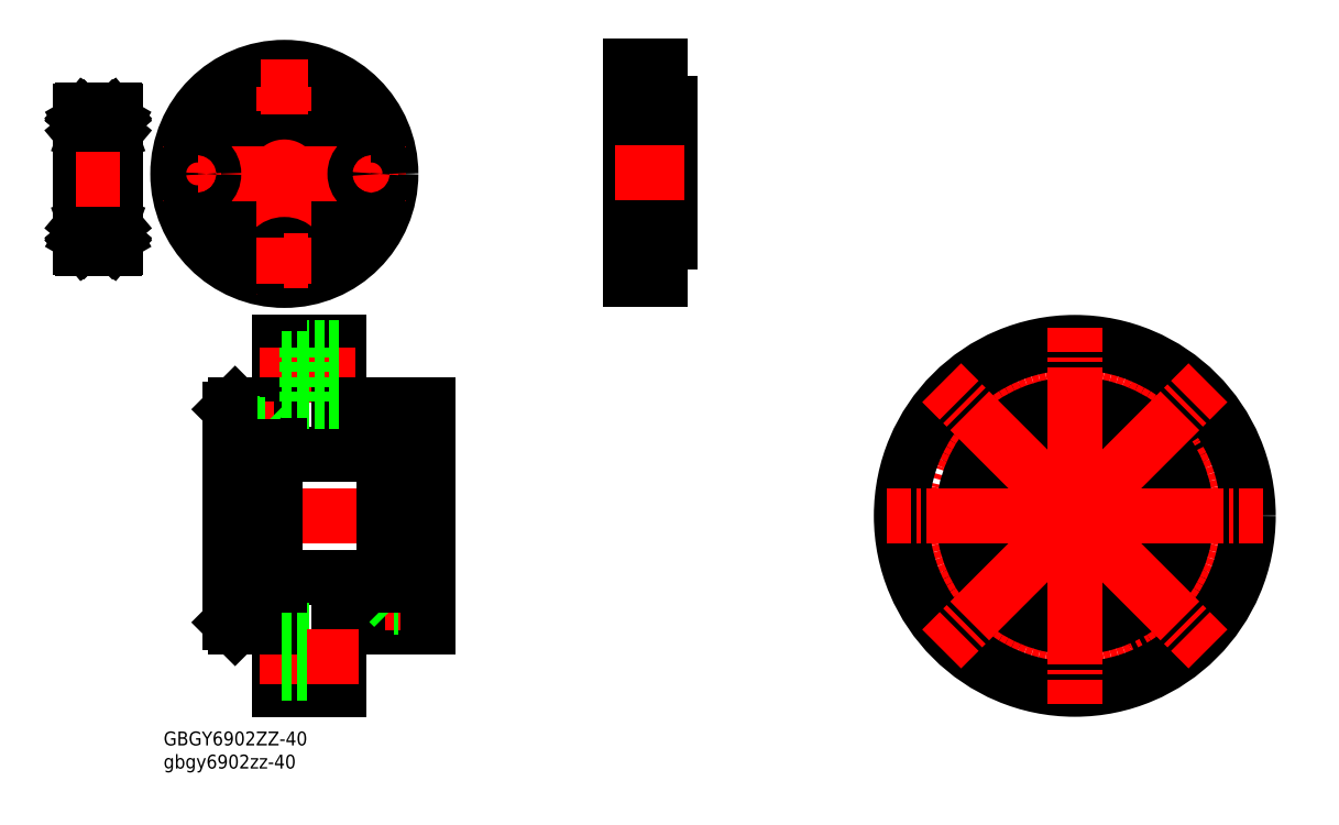
<metadata>
{"format":"dxf","ext":"dxf","renderer":"ezdxf+matplotlib","layout":"modelspace","background":"white","min_lineweight":24,"dpi":150}
</metadata>
<code>
0
SECTION
2
ENTITIES
0
CIRCLE
8
0
10
55.18
20
5.179
30
0
40
1.25
0
CIRCLE
8
0
10
55.18
20
5.179
30
0
40
1
0
CIRCLE
8
0
10
72.68
20
22.68
30
0
40
1
0
CIRCLE
8
0
10
72.68
20
22.68
30
0
40
1.25
0
LINE
8
CENTER
10
-54.87
20
22.68
30
0
11
-66.54
21
22.68
31
0
0
LINE
8
0
10
-57.76
20
19.18
30
0
11
-66.76
21
19.18
31
0
0
LINE
8
0
10
-66.76
20
17.68
30
0
11
-88.76
21
17.68
31
0
0
LINE
8
0
10
-88.76
20
19.18
30
0
11
-97.76
21
19.18
31
0
0
CIRCLE
8
0
10
52.52
20
-14.97
30
0
40
3.3
0
CIRCLE
8
0
10
92.83
20
-14.97
30
0
40
3.3
0
CIRCLE
8
0
10
72.68
20
-12.32
30
0
40
1
0
CIRCLE
8
0
10
72.68
20
-12.32
30
0
40
1.25
0
CIRCLE
8
0
10
52.52
20
-14.97
30
0
40
5.5
0
CIRCLE
8
0
10
92.83
20
-14.97
30
0
40
5.5
0
CIRCLE
8
0
10
52.52
20
25.33
30
0
40
5.5
0
CIRCLE
8
0
10
92.83
20
25.33
30
0
40
5.5
0
CIRCLE
8
0
10
90.18
20
5.179
30
0
40
1.25
0
CIRCLE
8
0
10
90.18
20
5.179
30
0
40
1
0
CIRCLE
8
0
10
52.52
20
25.33
30
0
40
3.3
0
CIRCLE
8
0
10
92.83
20
25.33
30
0
40
3.3
0
LINE
8
0
10
-91.76
20
21.43
30
0
11
-91.76
21
23.93
31
0
0
LINE
8
0
10
-87.76
20
27.68
30
0
11
-87.76
21
40.18
31
0
0
LINE
8
0
10
-87.76
20
40.18
30
0
11
-75.76
21
40.18
31
0
0
LINE
8
0
10
-75.76
20
27.68
30
0
11
-75.76
21
40.18
31
0
0
LINE
8
CENTER
10
-72.42
20
33.68
30
0
11
-91.87
21
33.68
31
0
0
LINE
8
0
10
-87.76
20
27.68
30
0
11
-96.76
21
27.68
31
0
0
LINE
8
0
10
-97.76
20
26.68
30
0
11
-96.76
21
27.68
31
0
0
LINE
8
0
10
-57.76
20
21.43
30
0
11
-63.76
21
21.43
31
0
0
LINE
8
0
10
-57.76
20
23.68
30
0
11
-64.76
21
23.68
31
0
0
LINE
8
0
10
-57.76
20
21.68
30
0
11
-64.76
21
21.68
31
0
0
LINE
8
0
10
-64.76
20
21.68
30
0
11
-65.76
21
22.68
31
0
0
LINE
8
0
10
-64.76
20
23.68
30
0
11
-65.76
21
22.68
31
0
0
LINE
8
CENTER
10
-53.65
20
5.179
30
0
11
-101.9
21
5.179
31
0
0
LINE
8
0
10
-57.76
20
27.68
30
0
11
-75.76
21
27.68
31
0
0
LINE
8
0
10
-64.76
20
23.68
30
0
11
-64.76
21
21.68
31
0
0
LINE
8
0
10
-57.76
20
23.93
30
0
11
-63.76
21
23.93
31
0
0
LINE
8
0
10
-63.76
20
23.93
30
0
11
-63.76
21
21.43
31
0
0
LINE
8
0
10
-64.76
20
-11.32
30
0
11
-65.76
21
-12.32
31
0
0
LINE
8
0
10
-57.76
20
-11.07
30
0
11
-63.76
21
-11.07
31
0
0
LINE
8
0
10
-63.76
20
-11.07
30
0
11
-63.76
21
-13.57
31
0
0
LINE
8
0
10
-64.76
20
-11.32
30
0
11
-64.76
21
-13.32
31
0
0
LINE
8
0
10
-57.76
20
-11.32
30
0
11
-64.76
21
-11.32
31
0
0
LINE
8
0
10
-57.76
20
-17.32
30
0
11
-75.76
21
-17.32
31
0
0
LINE
8
0
10
-57.76
20
-8.821
30
0
11
-66.76
21
-8.821
31
0
0
LINE
8
0
10
-66.76
20
-7.321
30
0
11
-88.76
21
-7.321
31
0
0
LINE
8
0
10
-88.76
20
-8.821
30
0
11
-97.76
21
-8.821
31
0
0
LINE
8
0
10
-82.26
20
30.38
30
0
11
-87.76
21
30.38
31
0
0
LINE
8
0
10
-82.26
20
36.98
30
0
11
-87.76
21
36.98
31
0
0
LINE
8
0
10
-75.76
20
39.18
30
0
11
-82.26
21
39.18
31
0
0
LINE
8
0
10
-75.76
20
28.18
30
0
11
-82.26
21
28.18
31
0
0
LINE
8
0
10
-82.26
20
39.18
30
0
11
-82.26
21
28.18
31
0
0
LINE
8
CENTER
10
-88.87
20
22.68
30
0
11
-100.5
21
22.68
31
0
0
LINE
8
0
10
-90.76
20
21.68
30
0
11
-90.76
21
23.68
31
0
0
LINE
8
0
10
-90.76
20
23.68
30
0
11
-97.76
21
23.68
31
0
0
LINE
8
0
10
-90.76
20
21.68
30
0
11
-97.76
21
21.68
31
0
0
LINE
8
0
10
-91.76
20
23.93
30
0
11
-97.76
21
23.93
31
0
0
LINE
8
0
10
-91.76
20
21.43
30
0
11
-97.76
21
21.43
31
0
0
LINE
8
0
10
-90.76
20
21.68
30
0
11
-89.76
21
22.68
31
0
0
LINE
8
0
10
-90.76
20
23.68
30
0
11
-89.76
21
22.68
31
0
0
LINE
8
0
10
-75.76
20
-28.82
30
0
11
-82.26
21
-28.82
31
0
0
LINE
8
0
10
-75.76
20
-17.82
30
0
11
-82.26
21
-17.82
31
0
0
LINE
8
0
10
-82.26
20
-17.82
30
0
11
-82.26
21
-28.82
31
0
0
LINE
8
CENTER
10
-88.87
20
-12.32
30
0
11
-100.5
21
-12.32
31
0
0
LINE
8
0
10
-91.76
20
-13.57
30
0
11
-91.76
21
-11.07
31
0
0
LINE
8
0
10
-90.76
20
-13.32
30
0
11
-90.76
21
-11.32
31
0
0
LINE
8
0
10
-90.76
20
-11.32
30
0
11
-97.76
21
-11.32
31
0
0
LINE
8
0
10
-90.76
20
-13.32
30
0
11
-89.76
21
-12.32
31
0
0
LINE
8
0
10
-90.76
20
-11.32
30
0
11
-89.76
21
-12.32
31
0
0
LINE
8
0
10
-91.76
20
-13.57
30
0
11
-97.76
21
-13.57
31
0
0
LINE
8
0
10
-90.76
20
-13.32
30
0
11
-97.76
21
-13.32
31
0
0
LINE
8
0
10
-91.76
20
-11.07
30
0
11
-97.76
21
-11.07
31
0
0
LINE
8
0
10
-87.76
20
-29.82
30
0
11
-75.76
21
-29.82
31
0
0
LINE
8
0
10
-87.76
20
-29.82
30
0
11
-87.76
21
-17.32
31
0
0
LINE
8
0
10
-75.76
20
-29.82
30
0
11
-75.76
21
-17.32
31
0
0
LINE
8
CENTER
10
-71.73
20
-23.32
30
0
11
-91.87
21
-23.32
31
0
0
LINE
8
0
10
-87.76
20
-17.32
30
0
11
-96.76
21
-17.32
31
0
0
LINE
8
0
10
-97.76
20
-16.32
30
0
11
-96.76
21
-17.32
31
0
0
LINE
8
CENTER
10
-54.87
20
-12.32
30
0
11
-66.54
21
-12.32
31
0
0
LINE
8
0
10
-64.76
20
-13.32
30
0
11
-65.76
21
-12.32
31
0
0
LINE
8
0
10
-57.76
20
-13.57
30
0
11
-63.76
21
-13.57
31
0
0
LINE
8
0
10
-57.76
20
-13.32
30
0
11
-64.76
21
-13.32
31
0
0
LINE
8
0
10
-97.76
20
-16.32
30
0
11
-97.76
21
26.68
31
0
0
LINE
8
0
10
-57.76
20
27.68
30
0
11
-57.76
21
-17.32
31
0
0
LINE
8
0
10
-66.76
20
19.18
30
0
11
-66.76
21
-8.821
31
0
0
LINE
8
0
10
-88.76
20
-8.821
30
0
11
-88.76
21
19.18
31
0
0
CIRCLE
8
CENTER
10
72.68
20
5.179
30
0
40
28.5
0
CIRCLE
8
CENTER
10
72.68
20
5.179
30
0
40
17.5
0
CIRCLE
8
0
10
72.68
20
5.179
30
0
40
14
0
CIRCLE
8
0
10
72.68
20
5.179
30
0
40
22.5
0
CIRCLE
8
0
10
72.68
20
5.179
30
0
40
35
0
CIRCLE
8
0
10
72.68
20
5.179
30
0
40
12.5
0
LINE
8
0
10
-82.26
20
-26.62
30
0
11
-87.76
21
-26.62
31
0
0
LINE
8
0
10
-82.26
20
-20.02
30
0
11
-87.76
21
-20.02
31
0
0
LINE
8
CENTER
10
72.68
20
5.179
30
0
11
34.68
21
5.179
31
0
0
LINE
8
CENTER
10
72.68
20
5.179
30
0
11
72.68
21
-32.82
31
0
0
LINE
8
CENTER
10
72.68
20
5.179
30
0
11
110.7
21
5.179
31
0
0
LINE
8
CENTER
10
72.68
20
5.179
30
0
11
72.68
21
43.18
31
0
0
LINE
8
CENTER
10
72.68
20
5.179
30
0
11
45.81
21
32.05
31
0
0
LINE
8
CENTER
10
72.68
20
5.179
30
0
11
45.81
21
-21.69
31
0
0
LINE
8
CENTER
10
72.68
20
5.179
30
0
11
99.55
21
-21.69
31
0
0
LINE
8
CENTER
10
72.68
20
5.179
30
0
11
99.55
21
32.05
31
0
0
INSERT
8
0
2
*U2
10
0
20
0
30
0
0
CIRCLE
8
0
10
-86.82
20
74.2
30
0
40
14
0
LINE
8
CENTER
10
-69.32
20
74.2
30
0
11
-69.32
21
78.95
31
0
0
LINE
8
CENTER
10
-86.82
20
74.2
30
0
11
-86.82
21
98.7
31
0
0
LINE
8
CENTER
10
-104.3
20
74.2
30
0
11
-104.3
21
78.95
31
0
0
CIRCLE
8
CENTER
10
-86.82
20
74.2
30
0
40
17.5
0
LINE
8
0
10
-9.089
20
88.45
30
0
11
-9.089
21
60.45
31
0
0
CIRCLE
8
0
10
-86.82
20
74.2
30
0
40
12.5
0
CIRCLE
8
0
10
-86.82
20
74.2
30
0
40
21.5
0
LINE
8
0
10
-17.09
20
52.95
30
0
11
-17.09
21
95.95
31
0
0
LINE
8
CENTER
10
-86.82
20
74.2
30
0
11
-62.32
21
74.2
31
0
0
LINE
8
CENTER
10
-86.82
20
74.2
30
0
11
-86.82
21
49.7
31
0
0
LINE
8
CENTER
10
-86.82
20
74.2
30
0
11
-111.3
21
74.2
31
0
0
LINE
8
CENTER
10
-104.3
20
74.2
30
0
11
-109.1
21
74.2
31
0
0
LINE
8
CENTER
10
-104.3
20
74.2
30
0
11
-104.3
21
69.45
31
0
0
CIRCLE
8
0
10
-104.3
20
74.2
30
0
40
3.25
0
LINE
8
CENTER
10
-104.3
20
74.2
30
0
11
-99.57
21
74.2
31
0
0
CIRCLE
8
0
10
-104.3
20
74.2
30
0
40
1.75
0
LINE
8
CENTER
10
-86.82
20
56.7
30
0
11
-91.57
21
56.7
31
0
0
CIRCLE
8
0
10
-86.82
20
56.7
30
0
40
1.75
0
CIRCLE
8
0
10
-86.82
20
56.7
30
0
40
3.25
0
LINE
8
CENTER
10
-86.82
20
56.7
30
0
11
-86.82
21
61.45
31
0
0
LINE
8
CENTER
10
-86.82
20
56.7
30
0
11
-86.82
21
51.95
31
0
0
LINE
8
CENTER
10
-86.82
20
56.7
30
0
11
-82.07
21
56.7
31
0
0
LINE
8
CENTER
10
-69.32
20
74.2
30
0
11
-64.57
21
74.2
31
0
0
CIRCLE
8
0
10
-69.32
20
74.2
30
0
40
3.25
0
LINE
8
CENTER
10
-69.32
20
74.2
30
0
11
-69.32
21
69.45
31
0
0
LINE
8
CENTER
10
-69.32
20
74.2
30
0
11
-74.07
21
74.2
31
0
0
CIRCLE
8
0
10
-69.32
20
74.2
30
0
40
1.75
0
LINE
8
CENTER
10
-17.89
20
56.95
30
0
11
-10.16
21
56.95
31
0
0
LINE
8
CENTER
10
-20.09
20
74.45
30
0
11
-6.089
21
74.45
31
0
0
LINE
8
0
10
-13.99
20
58.7
30
0
11
-11.09
21
58.7
31
0
0
LINE
8
0
10
-13.99
20
55.2
30
0
11
-11.09
21
55.2
31
0
0
LINE
8
0
10
-17.09
20
61.95
30
0
11
-9.089
21
61.95
31
0
0
LINE
8
0
10
-11.09
20
52.95
30
0
11
-17.09
21
52.95
31
0
0
LINE
8
0
10
-13.99
20
60.2
30
0
11
-13.99
21
53.7
31
0
0
LINE
8
0
10
-17.09
20
53.7
30
0
11
-13.99
21
53.7
31
0
0
LINE
8
0
10
-17.09
20
60.2
30
0
11
-13.99
21
60.2
31
0
0
LINE
8
0
10
-11.09
20
52.95
30
0
11
-11.09
21
60.45
31
0
0
LINE
8
0
10
-11.09
20
60.45
30
0
11
-9.089
21
60.45
31
0
0
LINE
8
CENTER
10
-86.82
20
91.7
30
0
11
-86.82
21
96.45
31
0
0
CIRCLE
8
0
10
-86.82
20
91.7
30
0
40
1.75
0
CIRCLE
8
0
10
-86.82
20
91.7
30
0
40
3.25
0
LINE
8
CENTER
10
-86.82
20
91.7
30
0
11
-91.57
21
91.7
31
0
0
LINE
8
CENTER
10
-86.82
20
91.7
30
0
11
-86.82
21
86.95
31
0
0
LINE
8
CENTER
10
-86.82
20
91.7
30
0
11
-82.07
21
91.7
31
0
0
LINE
8
CENTER
10
-17.89
20
91.95
30
0
11
-10.16
21
91.95
31
0
0
LINE
8
0
10
-13.99
20
90.2
30
0
11
-11.09
21
90.2
31
0
0
LINE
8
0
10
-13.99
20
93.7
30
0
11
-11.09
21
93.7
31
0
0
LINE
8
0
10
-17.09
20
95.95
30
0
11
-11.09
21
95.95
31
0
0
LINE
8
0
10
-17.09
20
86.95
30
0
11
-9.089
21
86.95
31
0
0
LINE
8
0
10
-13.99
20
88.7
30
0
11
-13.99
21
95.2
31
0
0
LINE
8
0
10
-17.09
20
88.7
30
0
11
-13.99
21
88.7
31
0
0
LINE
8
0
10
-17.09
20
95.2
30
0
11
-13.99
21
95.2
31
0
0
LINE
8
0
10
-11.09
20
88.45
30
0
11
-11.09
21
95.95
31
0
0
LINE
8
0
10
-11.09
20
88.45
30
0
11
-9.089
21
88.45
31
0
0
ARC
8
0
10
-121.2
20
65.3
30
0
40
0.3
50
0
51
90
0
ARC
8
0
10
-127.6
20
65.3
30
0
40
0.3
50
90
51
180
0
LINE
8
0
10
-121.2
20
65.6
30
0
11
-127.6
21
65.6
31
0
0
ARC
8
0
10
-121.2
20
59.4
30
0
40
0.3
50
270
51
0
0
ARC
8
0
10
-127.6
20
59.4
30
0
40
0.3
50
180
51
270
0
LINE
8
0
10
-121.2
20
59.1
30
0
11
-127.6
21
59.1
31
0
0
ARC
8
0
10
-127.6
20
80.9
30
0
40
0.3
50
180
51
270
0
ARC
8
0
10
-121.2
20
80.9
30
0
40
0.3
50
270
51
0
0
ARC
8
0
10
-121.2
20
86.8
30
0
40
0.3
50
0
51
90
0
ARC
8
0
10
-127.6
20
86.8
30
0
40
0.3
50
90
51
180
0
LINE
8
0
10
-121.2
20
87.1
30
0
11
-127.6
21
87.1
31
0
0
LINE
8
0
10
-121.5
20
85.23
30
0
11
-121.6
21
85.37
31
0
0
LINE
8
0
10
-121.6
20
85.37
30
0
11
-121.5
21
85.51
31
0
0
LINE
8
0
10
-121.9
20
85.05
30
0
11
-121.2
21
84.68
31
0
0
LINE
8
0
10
-121.5
20
85.51
30
0
11
-121.7
21
85.71
31
0
0
LINE
8
0
10
-121.8
20
85.65
30
0
11
-121.9
21
85.05
31
0
0
ARC
8
0
10
-121.7
20
85.65
30
0
40
0.1
50
40.05
51
176.9
0
LINE
8
0
10
-121.3
20
85.64
30
0
11
-121.5
21
85.84
31
0
0
LINE
8
0
10
-121.5
20
85.23
30
0
11
-121.4
21
85.37
31
0
0
ARC
8
0
10
-121.5
20
85.51
30
0
40
0.2
50
315
51
39.86
0
LINE
8
0
10
-121
20
85.65
30
0
11
-121.4
21
85.65
31
0
0
ARC
8
0
10
-121
20
85.75
30
0
40
0.1
50
270
51
0
0
LINE
8
0
10
-122.1
20
85.3
30
0
11
-122.1
21
84.94
31
0
0
LINE
8
0
10
-122
20
85.68
30
0
11
-122.1
21
85.04
31
0
0
ARC
8
0
10
-122.2
20
85.05
30
0
40
0.1
50
270
51
355.1
0
LINE
8
0
10
-123
20
84.95
30
0
11
-122.2
21
84.95
31
0
0
LINE
8
0
10
-122.1
20
84.94
30
0
11
-121.4
21
84.56
31
0
0
ARC
8
0
10
-121.7
20
85.65
30
0
40
0.3
50
39.86
51
175.1
0
LINE
8
0
10
-121.8
20
82.65
30
0
11
-121.4
21
82.65
31
0
0
LINE
8
0
10
-121.8
20
82.45
30
0
11
-121.8
21
82.65
31
0
0
LINE
8
0
10
-121
20
82.3
30
0
11
-121.3
21
82.3
31
0
0
LINE
8
0
10
-121.4
20
82.45
30
0
11
-121.8
21
82.45
31
0
0
ARC
8
0
10
-121.4
20
82.65
30
0
40
0.2
50
270
51
0
0
LINE
8
0
10
-121.3
20
82.3
30
0
11
-121.5
21
82.07
31
0
0
ARC
8
0
10
-121.7
20
82.2
30
0
40
0.2
50
270
51
320
0
LINE
8
0
10
-121.7
20
82
30
0
11
-121.8
21
82
31
0
0
ARC
8
0
10
-121
20
82.2
30
0
40
0.1
50
0
51
90
0
ARC
8
0
10
-122.3
20
82.65
30
0
40
0.1
50
20.01
51
90
0
LINE
8
0
10
-123
20
82.75
30
0
11
-122.3
21
82.75
31
0
0
LINE
8
0
10
-122
20
82.13
30
0
11
-122.2
21
82.69
31
0
0
ARC
8
0
10
-121.8
20
82.2
30
0
40
0.2
50
200
51
270
0
LINE
8
0
10
-121.4
20
84.56
30
0
11
-121.4
21
82.65
31
0
0
LINE
8
0
10
-121.2
20
84.68
30
0
11
-121.2
21
82.65
31
0
0
CIRCLE
8
0
10
-124.4
20
83.85
30
0
40
1.75
0
ARC
8
0
10
-126.6
20
85.05
30
0
40
0.1
50
184.9
51
270
0
LINE
8
0
10
-126.7
20
85.68
30
0
11
-126.7
21
85.04
31
0
0
ARC
8
0
10
-127
20
85.65
30
0
40
0.1
50
3.102
51
140
0
LINE
8
0
10
-126.9
20
85.65
30
0
11
-126.9
21
85.05
31
0
0
LINE
8
0
10
-126.7
20
85.3
30
0
11
-126.7
21
84.94
31
0
0
ARC
8
0
10
-127.3
20
85.51
30
0
40
0.2
50
140.1
51
225
0
LINE
8
0
10
-127.3
20
85.23
30
0
11
-127.4
21
85.37
31
0
0
LINE
8
0
10
-127.4
20
85.64
30
0
11
-127.3
21
85.84
31
0
0
LINE
8
0
10
-127.1
20
85.37
30
0
11
-127.3
21
85.51
31
0
0
LINE
8
0
10
-127.3
20
85.23
30
0
11
-127.1
21
85.37
31
0
0
LINE
8
0
10
-127.3
20
85.51
30
0
11
-127.1
21
85.71
31
0
0
ARC
8
0
10
-127
20
85.65
30
0
40
0.3
50
4.935
51
140.1
0
LINE
8
0
10
-126.9
20
85.05
30
0
11
-127.6
21
84.68
31
0
0
LINE
8
0
10
-126.7
20
84.94
30
0
11
-127.4
21
84.56
31
0
0
ARC
8
0
10
-127.8
20
85.75
30
0
40
0.1
50
180
51
270
0
LINE
8
0
10
-127.8
20
85.65
30
0
11
-127.4
21
85.65
31
0
0
ARC
8
0
10
-126.5
20
82.65
30
0
40
0.1
50
90
51
160
0
LINE
8
0
10
-126.8
20
82.13
30
0
11
-126.6
21
82.69
31
0
0
ARC
8
0
10
-127
20
82.2
30
0
40
0.2
50
270
51
340
0
LINE
8
0
10
-127.1
20
82
30
0
11
-127
21
82
31
0
0
LINE
8
0
10
-127
20
82.45
30
0
11
-127
21
82.65
31
0
0
LINE
8
0
10
-127.4
20
82.3
30
0
11
-127.3
21
82.07
31
0
0
ARC
8
0
10
-127.4
20
82.65
30
0
40
0.2
50
180
51
270
0
ARC
8
0
10
-127.1
20
82.2
30
0
40
0.2
50
220
51
270
0
LINE
8
0
10
-127.4
20
82.45
30
0
11
-127
21
82.45
31
0
0
LINE
8
0
10
-127
20
82.65
30
0
11
-127.4
21
82.65
31
0
0
ARC
8
0
10
-127.8
20
82.2
30
0
40
0.1
50
90
51
180
0
LINE
8
0
10
-127.8
20
82.3
30
0
11
-127.4
21
82.3
31
0
0
LINE
8
0
10
-127.6
20
84.68
30
0
11
-127.6
21
82.65
31
0
0
LINE
8
0
10
-127.4
20
84.56
30
0
11
-127.4
21
82.65
31
0
0
LINE
8
0
10
-125.8
20
84.95
30
0
11
-126.6
21
84.95
31
0
0
LINE
8
0
10
-125.8
20
82.75
30
0
11
-126.5
21
82.75
31
0
0
LINE
8
0
10
-121.2
20
80.6
30
0
11
-127.6
21
80.6
31
0
0
ARC
8
0
10
-121
20
64
30
0
40
0.1
50
270
51
0
0
LINE
8
0
10
-121.7
20
64.2
30
0
11
-121.8
21
64.2
31
0
0
ARC
8
0
10
-121.7
20
64
30
0
40
0.2
50
39.98
51
90
0
LINE
8
0
10
-121.3
20
63.9
30
0
11
-121.5
21
64.13
31
0
0
ARC
8
0
10
-121.4
20
63.55
30
0
40
0.2
50
0
51
90
0
LINE
8
0
10
-121.4
20
63.75
30
0
11
-121.8
21
63.75
31
0
0
LINE
8
0
10
-121
20
63.9
30
0
11
-121.3
21
63.9
31
0
0
LINE
8
0
10
-121.8
20
63.75
30
0
11
-121.8
21
63.55
31
0
0
LINE
8
0
10
-121.8
20
63.55
30
0
11
-121.4
21
63.55
31
0
0
LINE
8
0
10
-122
20
64.07
30
0
11
-122.2
21
63.52
31
0
0
ARC
8
0
10
-121.8
20
64
30
0
40
0.2
50
90
51
160
0
LINE
8
0
10
-123
20
63.45
30
0
11
-122.3
21
63.45
31
0
0
ARC
8
0
10
-122.3
20
63.55
30
0
40
0.1
50
270
51
340
0
LINE
8
0
10
-121.2
20
61.53
30
0
11
-121.2
21
63.55
31
0
0
LINE
8
0
10
-121.4
20
61.64
30
0
11
-121.4
21
63.55
31
0
0
LINE
8
0
10
-127
20
63.55
30
0
11
-127.4
21
63.55
31
0
0
LINE
8
0
10
-127
20
63.75
30
0
11
-127
21
63.55
31
0
0
LINE
8
0
10
-127.4
20
63.75
30
0
11
-127
21
63.75
31
0
0
ARC
8
0
10
-127.4
20
63.55
30
0
40
0.2
50
90
51
180
0
LINE
8
0
10
-127.4
20
63.9
30
0
11
-127.3
21
64.13
31
0
0
ARC
8
0
10
-127.1
20
64
30
0
40
0.2
50
90
51
140
0
LINE
8
0
10
-127.1
20
64.2
30
0
11
-127
21
64.2
31
0
0
ARC
8
0
10
-127
20
64
30
0
40
0.2
50
20.01
51
90
0
LINE
8
0
10
-126.8
20
64.07
30
0
11
-126.6
21
63.52
31
0
0
ARC
8
0
10
-127.8
20
64
30
0
40
0.1
50
180
51
270
0
LINE
8
0
10
-127.8
20
63.9
30
0
11
-127.4
21
63.9
31
0
0
LINE
8
0
10
-127.4
20
61.64
30
0
11
-127.4
21
63.55
31
0
0
LINE
8
0
10
-127.6
20
61.53
30
0
11
-127.6
21
63.55
31
0
0
ARC
8
0
10
-126.5
20
63.55
30
0
40
0.1
50
200
51
270
0
LINE
8
0
10
-125.8
20
63.45
30
0
11
-126.5
21
63.45
31
0
0
LINE
8
0
10
-121
20
60.55
30
0
11
-121.4
21
60.55
31
0
0
ARC
8
0
10
-121
20
60.45
30
0
40
0.1
50
0
51
90
0
ARC
8
0
10
-121.5
20
60.69
30
0
40
0.2
50
320.1
51
45
0
LINE
8
0
10
-121.5
20
60.98
30
0
11
-121.4
21
60.84
31
0
0
LINE
8
0
10
-121.3
20
60.57
30
0
11
-121.5
21
60.36
31
0
0
ARC
8
0
10
-121.7
20
60.56
30
0
40
0.1
50
183.1
51
320
0
LINE
8
0
10
-121.8
20
60.55
30
0
11
-121.9
21
61.15
31
0
0
LINE
8
0
10
-121.5
20
60.69
30
0
11
-121.7
21
60.49
31
0
0
LINE
8
0
10
-121.6
20
60.84
30
0
11
-121.5
21
60.69
31
0
0
LINE
8
0
10
-121.5
20
60.98
30
0
11
-121.6
21
60.84
31
0
0
LINE
8
0
10
-123
20
61.25
30
0
11
-122.2
21
61.25
31
0
0
ARC
8
0
10
-122.2
20
61.15
30
0
40
0.1
50
4.935
51
90
0
LINE
8
0
10
-122
20
60.53
30
0
11
-122.1
21
61.16
31
0
0
LINE
8
0
10
-122.1
20
60.91
30
0
11
-122.1
21
61.27
31
0
0
ARC
8
0
10
-121.7
20
60.55
30
0
40
0.3
50
184.9
51
320.1
0
LINE
8
0
10
-126
20
61.25
30
0
11
-126
21
61.25
31
0
0
LINE
8
0
10
-126.2
20
61.25
30
0
11
-126.2
21
61.25
31
0
0
LINE
8
0
10
-127.3
20
60.98
30
0
11
-127.1
21
60.84
31
0
0
LINE
8
0
10
-127.1
20
60.84
30
0
11
-127.3
21
60.69
31
0
0
LINE
8
0
10
-126.7
20
60.91
30
0
11
-126.7
21
61.27
31
0
0
ARC
8
0
10
-127
20
60.55
30
0
40
0.3
50
219.9
51
355.1
0
LINE
8
0
10
-127.3
20
60.69
30
0
11
-127.1
21
60.49
31
0
0
LINE
8
0
10
-126.9
20
60.55
30
0
11
-126.9
21
61.15
31
0
0
ARC
8
0
10
-127
20
60.56
30
0
40
0.1
50
220
51
356.9
0
LINE
8
0
10
-126.7
20
60.53
30
0
11
-126.7
21
61.16
31
0
0
ARC
8
0
10
-126.6
20
61.15
30
0
40
0.1
50
90
51
175.1
0
LINE
8
0
10
-127.4
20
60.57
30
0
11
-127.3
21
60.36
31
0
0
LINE
8
0
10
-127.3
20
60.98
30
0
11
-127.4
21
60.84
31
0
0
ARC
8
0
10
-127.3
20
60.69
30
0
40
0.2
50
135
51
219.9
0
ARC
8
0
10
-127.8
20
60.45
30
0
40
0.1
50
90
51
180
0
LINE
8
0
10
-127.8
20
60.55
30
0
11
-127.4
21
60.55
31
0
0
LINE
8
0
10
-125.8
20
61.25
30
0
11
-126.6
21
61.25
31
0
0
LINE
8
0
10
-121.9
20
61.15
30
0
11
-121.2
21
61.53
31
0
0
LINE
8
0
10
-122.1
20
61.27
30
0
11
-121.4
21
61.64
31
0
0
CIRCLE
8
0
10
-124.4
20
62.35
30
0
40
1.75
0
LINE
8
0
10
-126.7
20
61.27
30
0
11
-127.4
21
61.64
31
0
0
LINE
8
0
10
-126.9
20
61.15
30
0
11
-127.6
21
61.53
31
0
0
LINE
8
0
10
-120.9
20
59.4
30
0
11
-120.9
21
86.8
31
0
0
LINE
8
0
10
-127.9
20
59.4
30
0
11
-127.9
21
86.8
31
0
0
LINE
8
CENTER
10
-128.9
20
73.1
30
0
11
-119.9
21
73.1
31
0
0
ENDSEC
0
EOF

</code>
